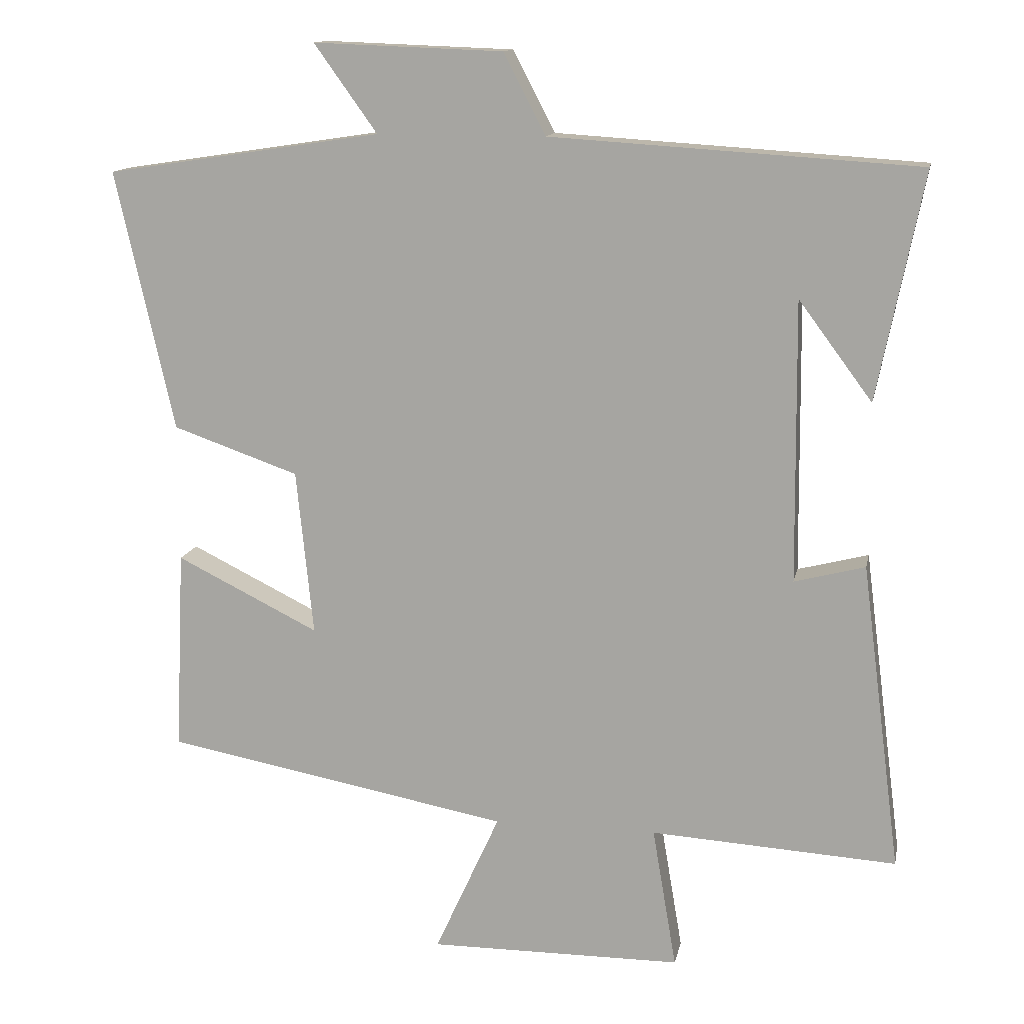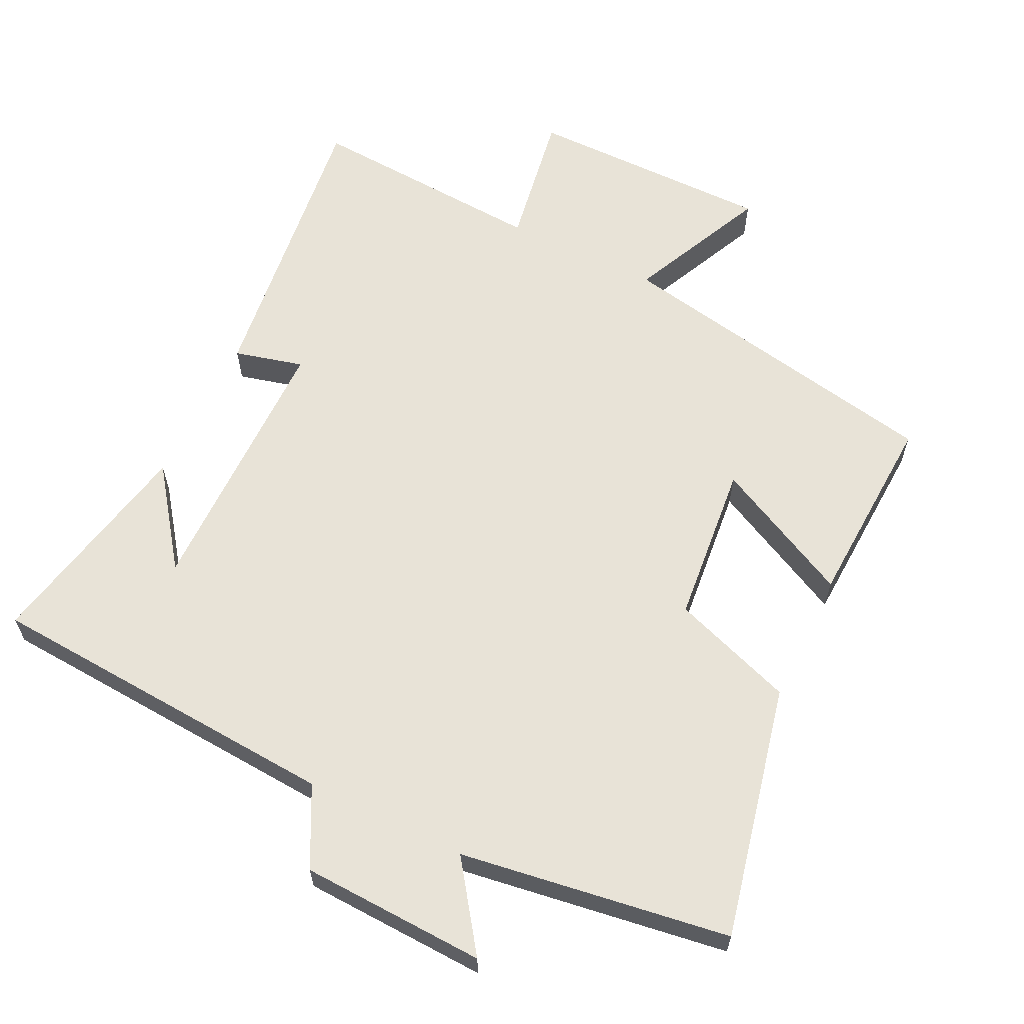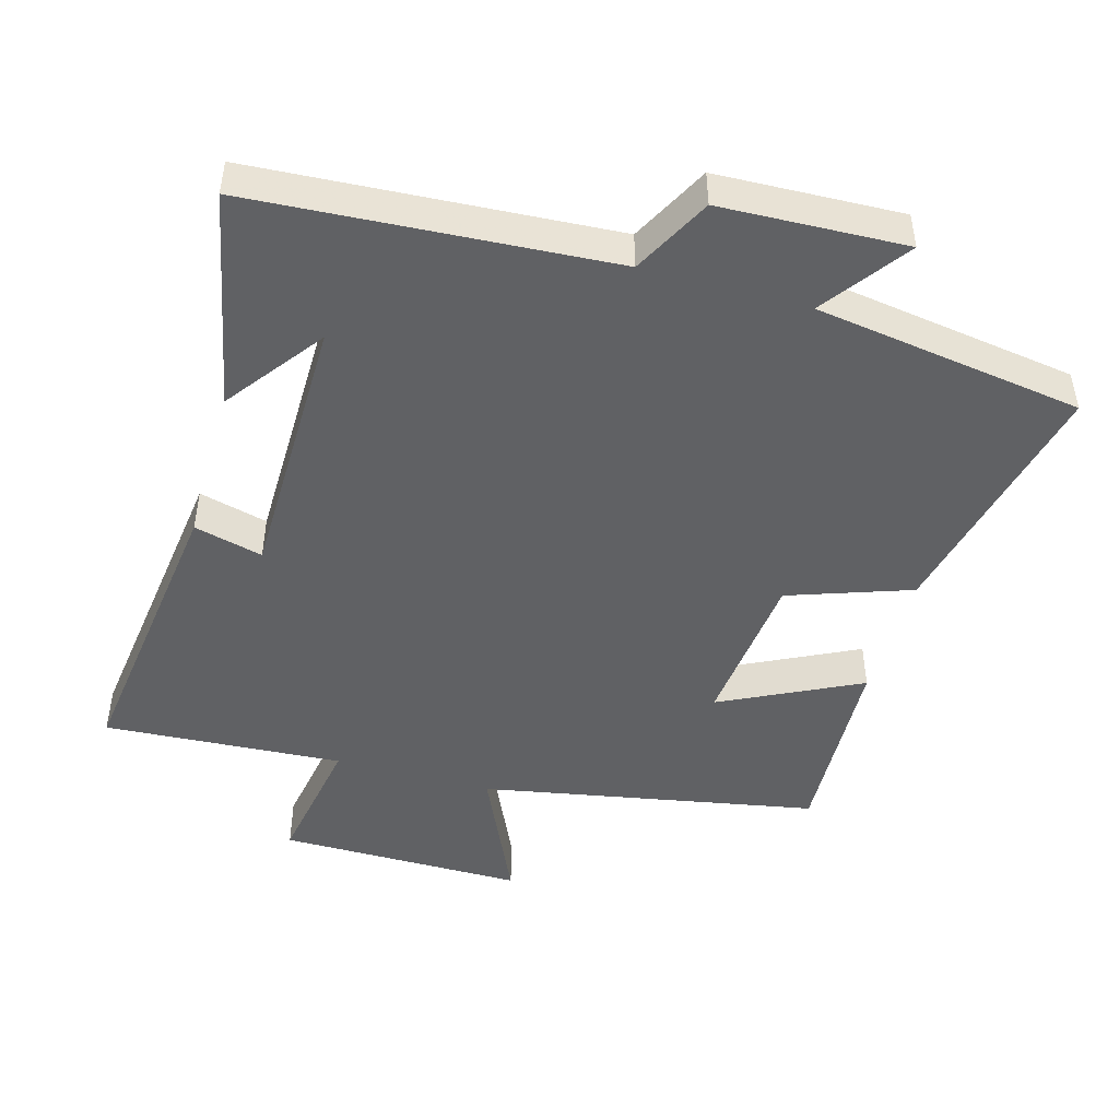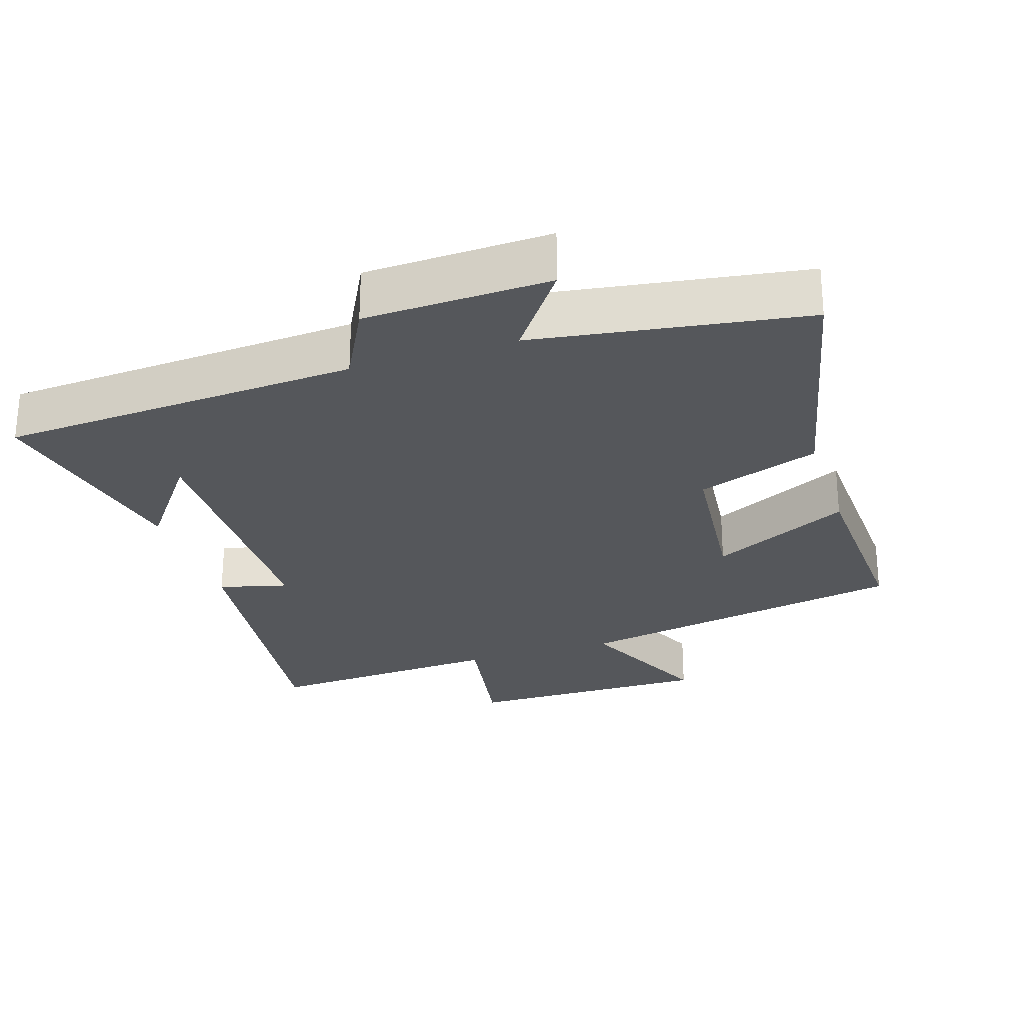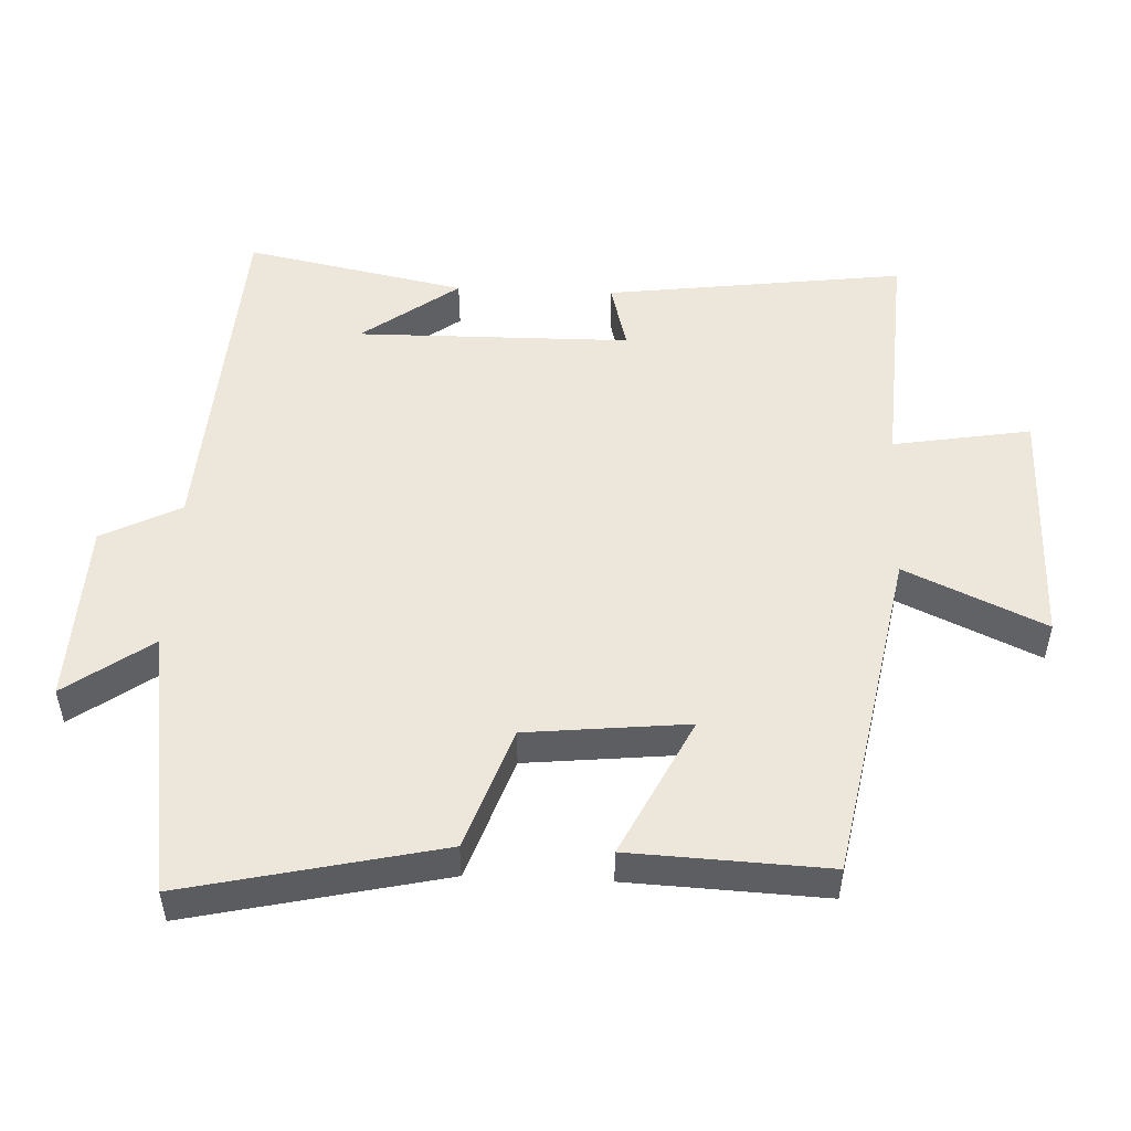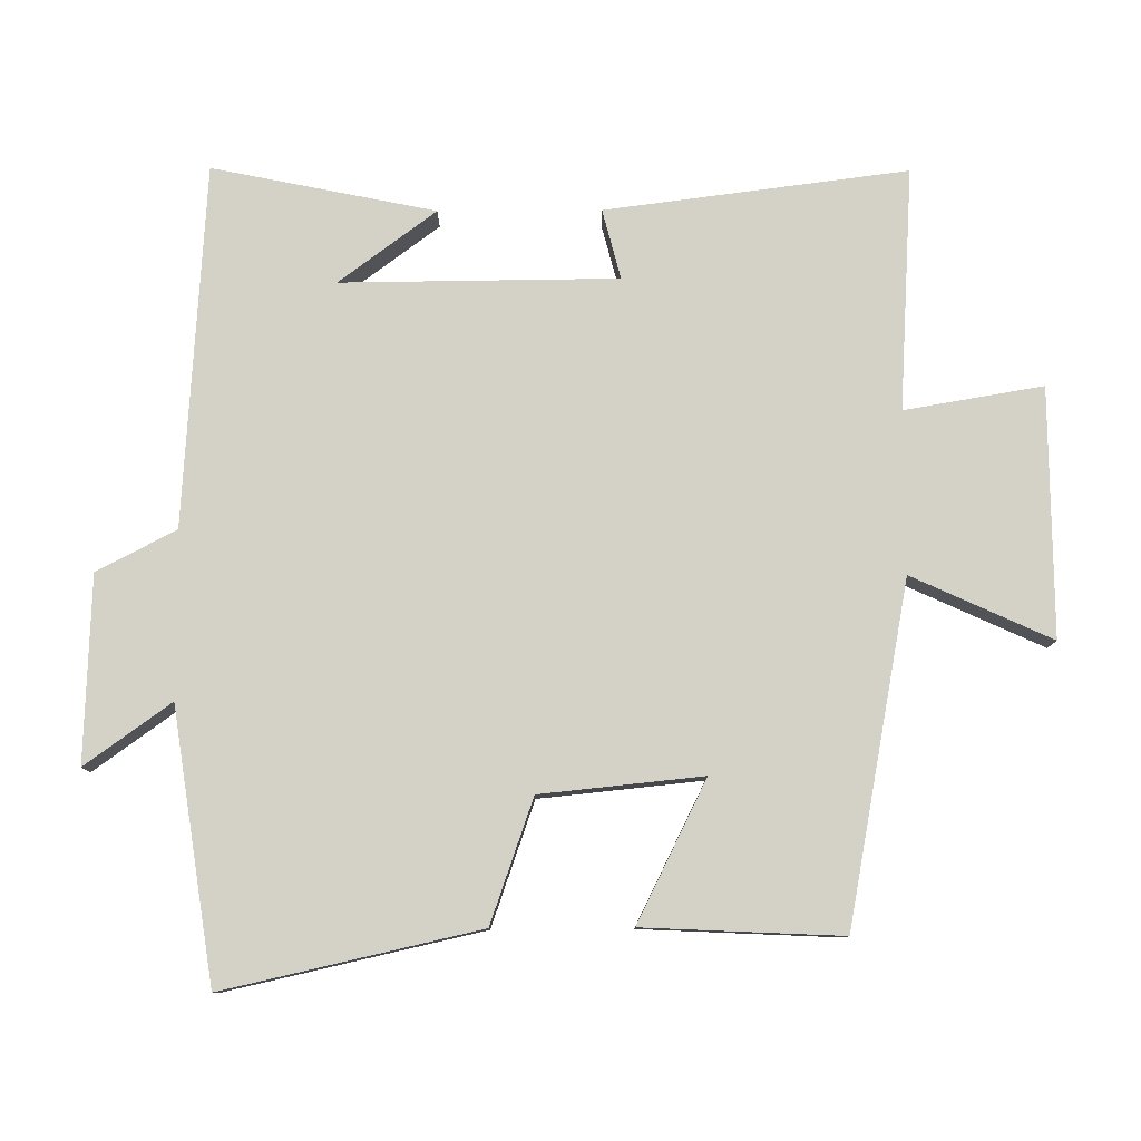
<metadata>
{"format":"obj","ext":"obj","renderer":"f3d","projection":"perspective","resolution":1024,"background":"white","views":[{"elev":13.3,"azim":-168.7,"up":"+Z"},{"elev":61.9,"azim":26.2,"up":"+Y"},{"elev":-46.9,"azim":-15.8,"up":"+Y"},{"elev":-26.6,"azim":17.9,"up":"+Y"},{"elev":50.7,"azim":92.5,"up":"+Y"},{"elev":79.8,"azim":89.7,"up":"+Y"}]}
</metadata>
<code>
v -0.565 0.07 0.467
v -0.045 0.07 0.5
v 0.014 0.07 0.614
v 0.282 0.07 0.624
v 0.193 0.07 0.5
v 0.583 0.07 0.441
v 0.5 0.07 0.073
v 0.322 0.07 0.011
v 0.298 0.07 -0.223
v 0.5 0.07 -0.123
v 0.513 0.07 -0.409
v 0.024 0.07 -0.5
v 0.116 0.07 -0.702
v -0.242 0.07 -0.7
v -0.208 0.07 -0.5
v -0.556 0.07 -0.521
v -0.5 0.07 -0.086
v -0.4 0.07 -0.112
v -0.396 0.07 0.286
v -0.5 0.07 0.146
v -0.565 0 0.467
v -0.045 0 0.5
v 0.014 0 0.614
v 0.282 0 0.624
v 0.193 0 0.5
v 0.583 0 0.441
v 0.5 0 0.073
v 0.322 0 0.011
v 0.298 0 -0.223
v 0.5 0 -0.123
v 0.513 0 -0.409
v 0.024 0 -0.5
v 0.116 0 -0.702
v -0.242 0 -0.7
v -0.208 0 -0.5
v -0.556 0 -0.521
v -0.5 0 -0.086
v -0.4 0 -0.112
v -0.396 0 0.286
v -0.5 0 0.146
f 19 20 1
f 15 16 17 18
f 15 18 19
f 12 13 14 15
f 12 15 19
f 9 10 11 12
f 8 9 12 19
f 5 6 7 8
f 5 8 19 1
f 2 3 4 5
f 1 2 5
f 21 40 39
f 38 37 36 35
f 39 38 35
f 35 34 33 32
f 39 35 32
f 32 31 30 29
f 39 32 29 28
f 28 27 26 25
f 21 39 28 25
f 25 24 23 22
f 25 22 21
f 1 21 22 2
f 2 22 23 3
f 3 23 24 4
f 4 24 25 5
f 5 25 26 6
f 6 26 27 7
f 7 27 28 8
f 8 28 29 9
f 9 29 30 10
f 10 30 31 11
f 11 31 32 12
f 12 32 33 13
f 13 33 34 14
f 14 34 35 15
f 15 35 36 16
f 16 36 37 17
f 17 37 38 18
f 18 38 39 19
f 19 39 40 20
f 20 40 21 1

</code>
